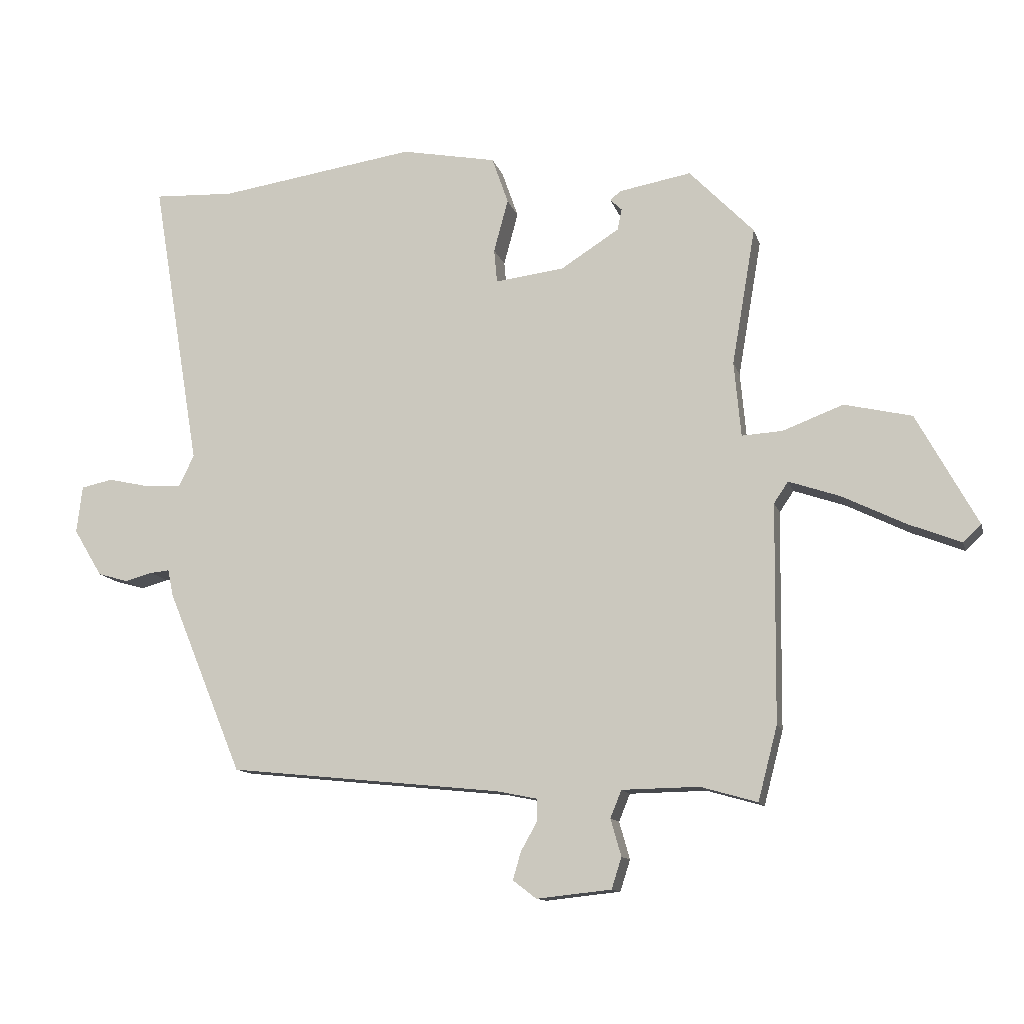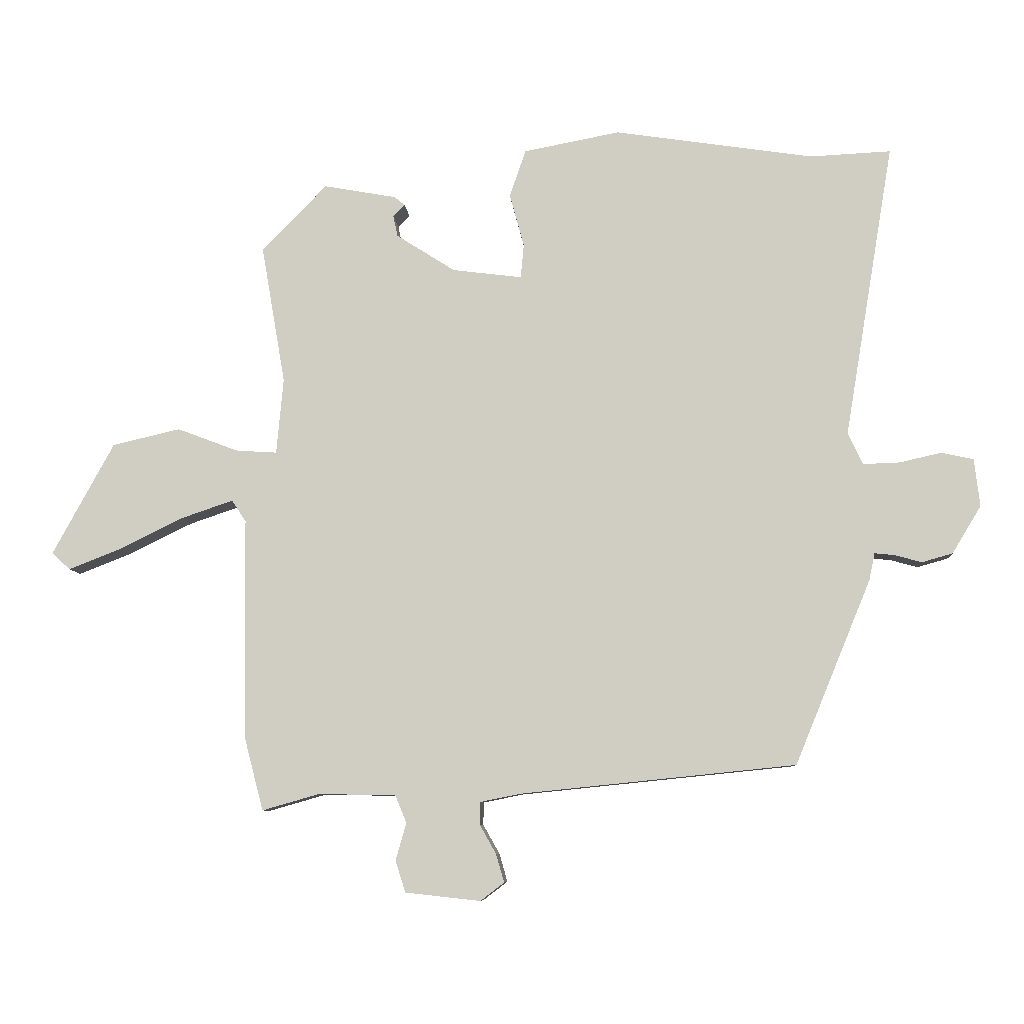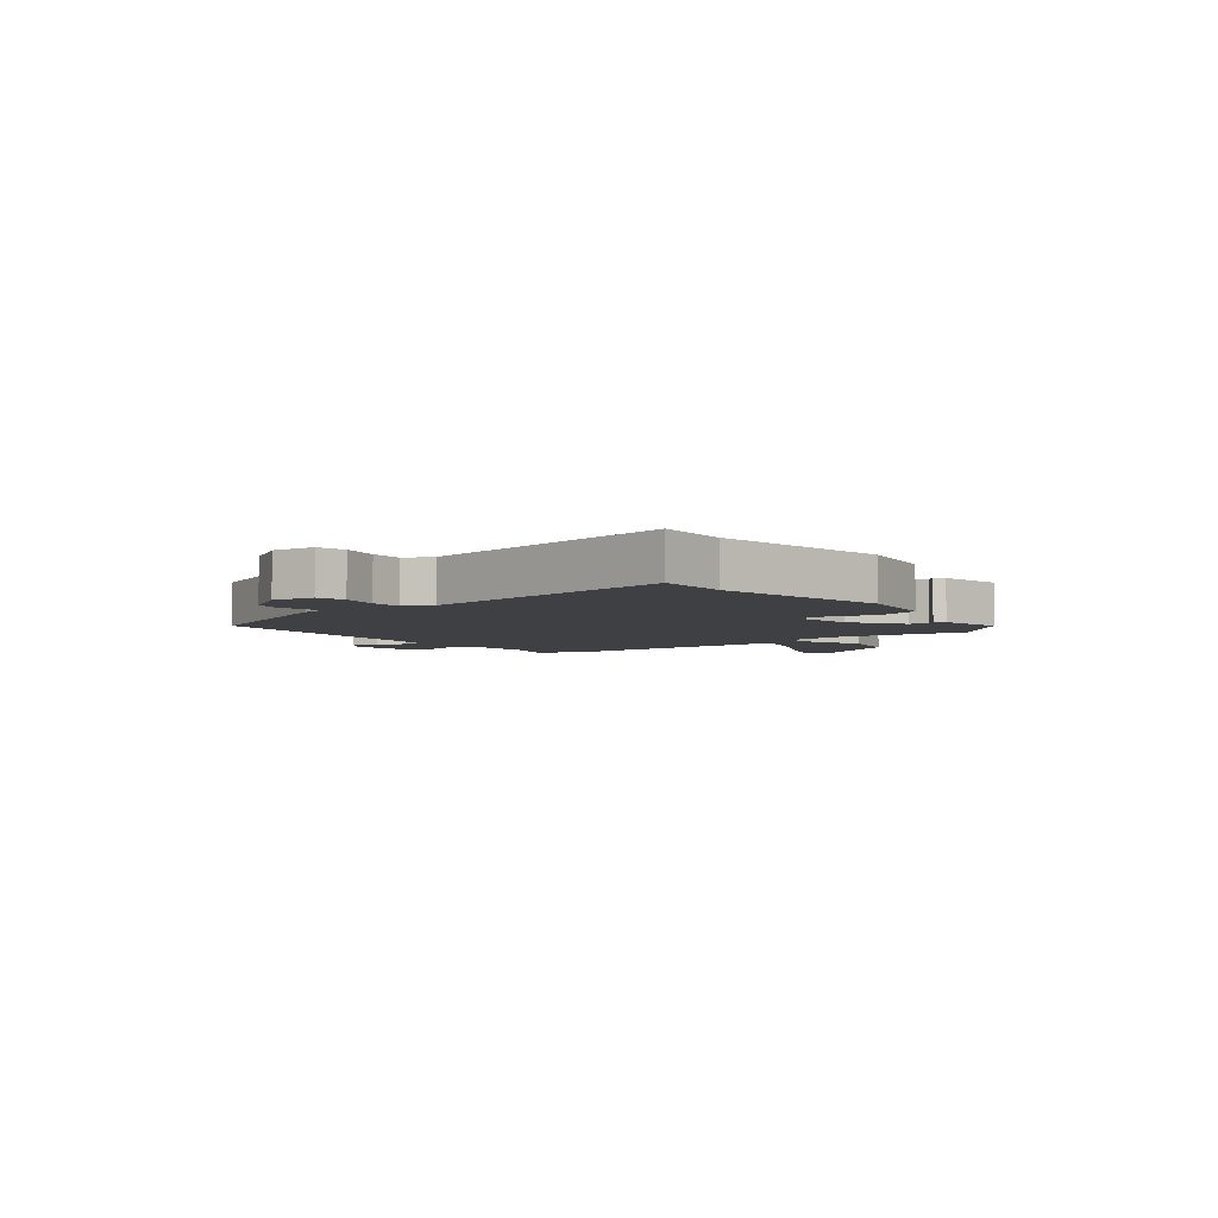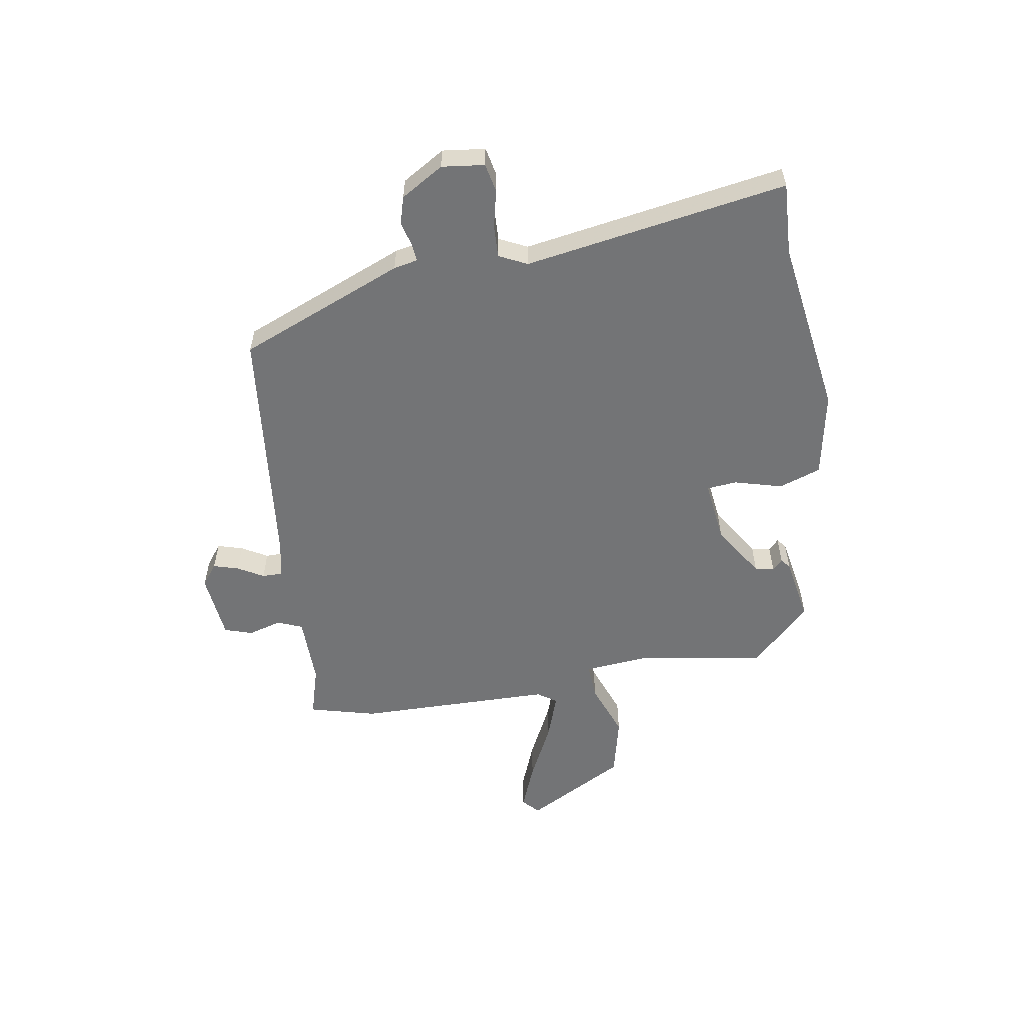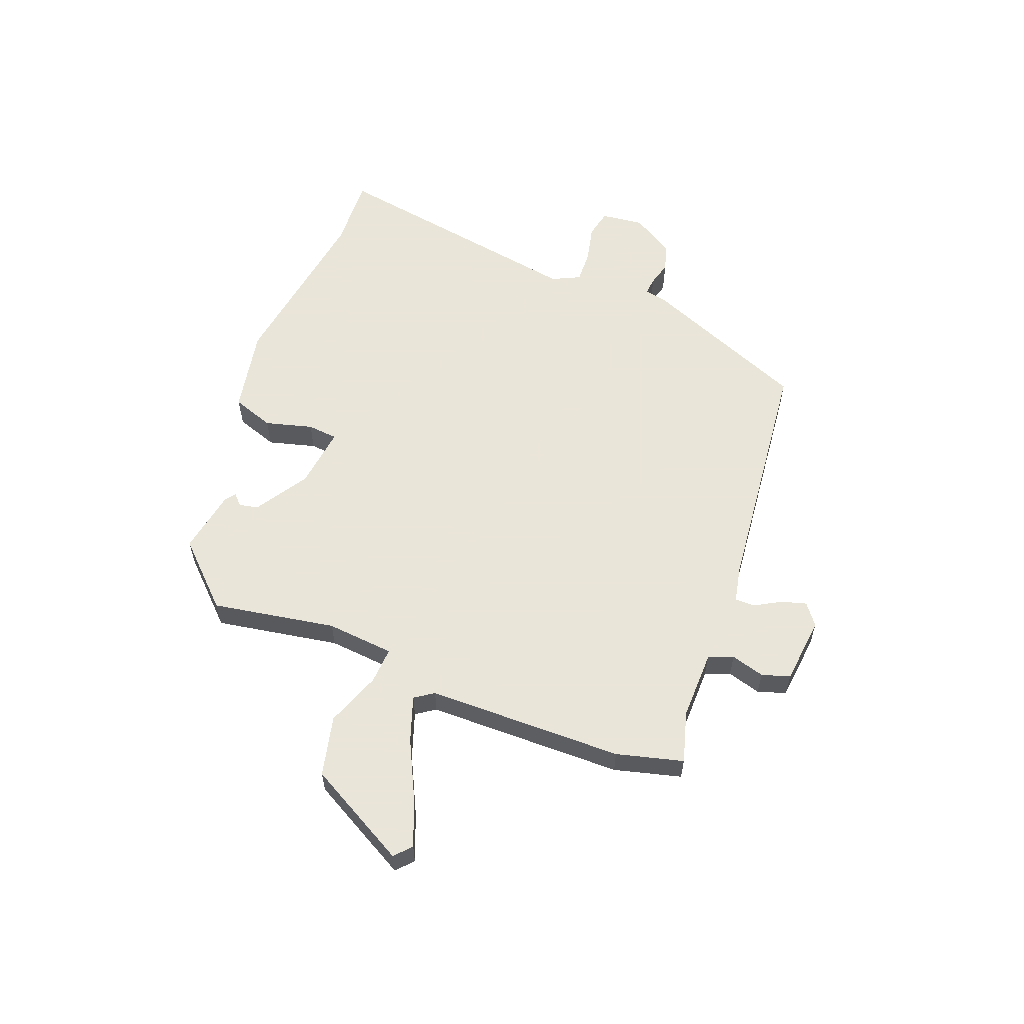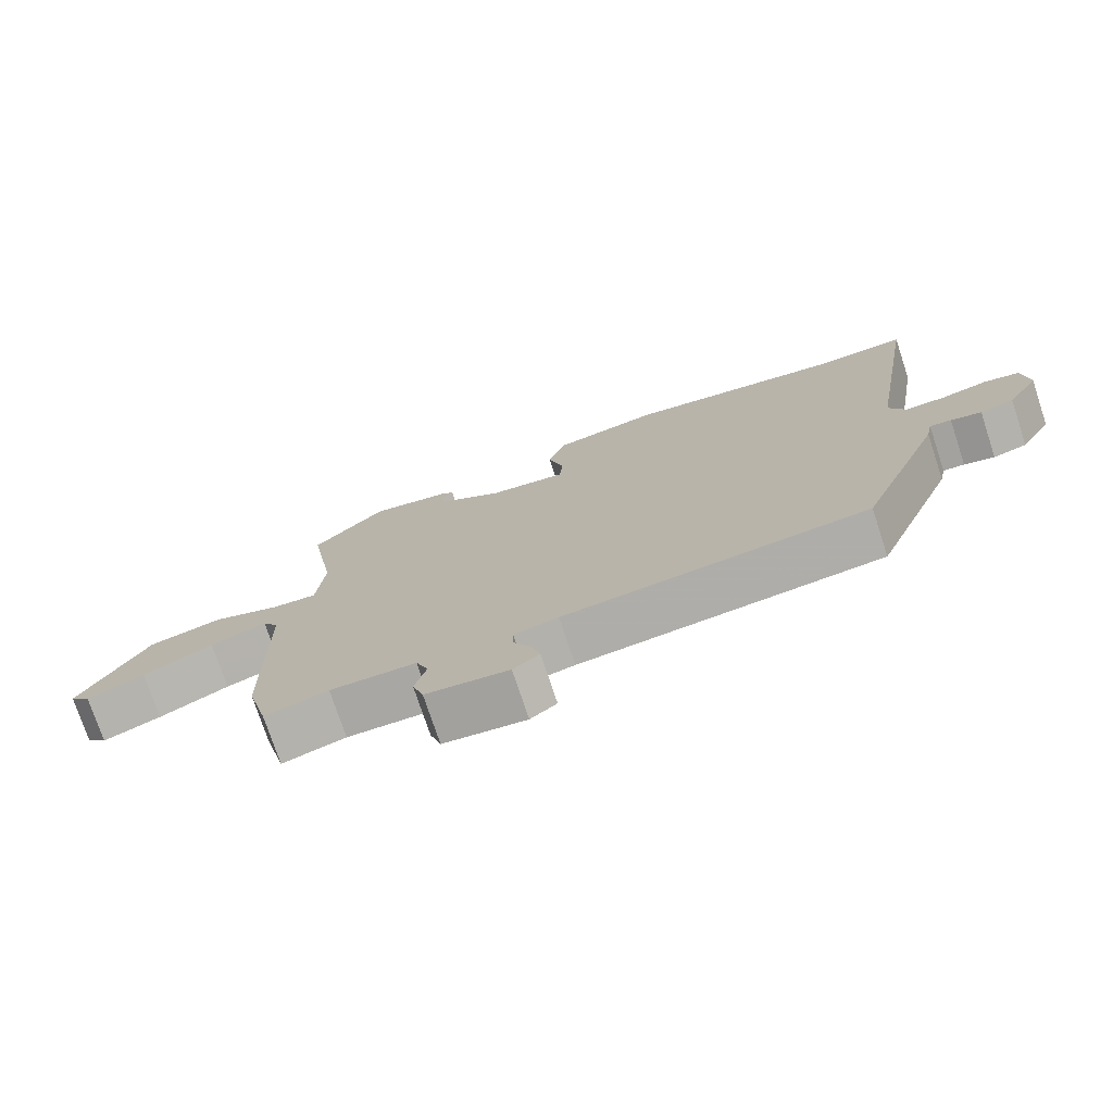
<metadata>
{"format":"obj","ext":"obj","renderer":"f3d","projection":"perspective","resolution":1024,"background":"white","views":[{"elev":-12.1,"azim":13.8,"up":"+Z"},{"elev":-7.9,"azim":-175.9,"up":"+Z"},{"elev":-4.6,"azim":-51.6,"up":"+Y"},{"elev":-56.2,"azim":-80.8,"up":"+Y"},{"elev":58.6,"azim":111.0,"up":"+Y"},{"elev":-75.2,"azim":-161.7,"up":"+Z"}]}
</metadata>
<code>
v 0.495 0.07 0.355
v 0.457 0.07 0.134
v 0.468 0.07 0.013
v 0.533 0.07 0.017
v 0.631 0.07 0.054
v 0.739 0.07 0.029
v 0.837 0.07 -0.15
v 0.808 0.07 -0.177
v 0.724 0.07 -0.144
v 0.622 0.07 -0.094
v 0.54 0.07 -0.066
v 0.517 0.07 -0.1
v 0.513 0.07 -0.451
v 0.482 0.07 -0.57
v 0.391 0.07 -0.544
v 0.267 0.07 -0.546
v 0.249 0.07 -0.59
v 0.266 0.07 -0.65
v 0.25 0.07 -0.7
v 0.13 0.07 -0.713
v 0.092 0.07 -0.684
v 0.105 0.07 -0.639
v 0.131 0.07 -0.593
v 0.131 0.07 -0.557
v 0.067 0.07 -0.544
v -0.373 0.07 -0.499
v -0.494 0.07 -0.205
v -0.503 0.07 -0.162
v -0.534 0.07 -0.165
v -0.578 0.07 -0.177
v -0.627 0.07 -0.163
v -0.673 0.07 -0.087
v -0.664 0.07 -0.011
v -0.613 0.07 0
v -0.546 0.07 -0.015
v -0.488 0.07 -0.017
v -0.464 0.07 0.033
v -0.542 0.07 0.502
v -0.413 0.07 0.496
v -0.096 0.07 0.544
v 0.057 0.07 0.515
v 0.083 0.07 0.44
v 0.06 0.07 0.355
v 0.065 0.07 0.301
v 0.176 0.07 0.315
v 0.27 0.07 0.375
v 0.277 0.07 0.409
v 0.258 0.07 0.427
v 0.275 0.07 0.441
v 0.391 0.07 0.462
v 0.495 0 0.355
v 0.457 0 0.134
v 0.468 0 0.013
v 0.533 0 0.017
v 0.631 0 0.054
v 0.739 0 0.029
v 0.837 0 -0.15
v 0.808 0 -0.177
v 0.724 0 -0.144
v 0.622 0 -0.094
v 0.54 0 -0.066
v 0.517 0 -0.1
v 0.513 0 -0.451
v 0.482 0 -0.57
v 0.391 0 -0.544
v 0.267 0 -0.546
v 0.249 0 -0.59
v 0.266 0 -0.65
v 0.25 0 -0.7
v 0.13 0 -0.713
v 0.092 0 -0.684
v 0.105 0 -0.639
v 0.131 0 -0.593
v 0.131 0 -0.557
v 0.067 0 -0.544
v -0.373 0 -0.499
v -0.494 0 -0.205
v -0.503 0 -0.162
v -0.534 0 -0.165
v -0.578 0 -0.177
v -0.627 0 -0.163
v -0.673 0 -0.087
v -0.664 0 -0.011
v -0.613 0 0
v -0.546 0 -0.015
v -0.488 0 -0.017
v -0.464 0 0.033
v -0.542 0 0.502
v -0.413 0 0.496
v -0.096 0 0.544
v 0.057 0 0.515
v 0.083 0 0.44
v 0.06 0 0.355
v 0.065 0 0.301
v 0.176 0 0.315
v 0.27 0 0.375
v 0.277 0 0.409
v 0.258 0 0.427
v 0.275 0 0.441
v 0.391 0 0.462
f 49 50 1
f 48 49 1
f 47 48 1
f 46 47 1 2
f 45 46 2 3
f 44 45 3
f 41 42 43
f 40 41 43
f 39 40 43
f 39 43 44
f 38 39 44
f 37 38 44
f 36 37 44 3
f 33 34 35
f 32 33 35
f 31 32 35
f 30 31 35
f 29 30 35
f 28 29 35 36
f 28 36 3
f 27 28 3
f 26 27 3
f 25 26 3
f 21 22 23
f 20 21 23
f 19 20 23
f 18 19 23
f 17 18 23
f 16 17 23 24
f 12 13 14 15
f 12 15 16
f 8 9 10
f 7 8 10
f 6 7 10
f 5 6 10
f 4 5 10
f 4 10 11
f 25 3 4
f 24 25 4
f 16 24 4
f 12 16 4
f 4 11 12
f 51 100 99
f 51 99 98
f 51 98 97
f 52 51 97 96
f 53 52 96 95
f 53 95 94
f 93 92 91
f 93 91 90
f 93 90 89
f 94 93 89
f 94 89 88
f 94 88 87
f 53 94 87 86
f 85 84 83
f 85 83 82
f 85 82 81
f 85 81 80
f 85 80 79
f 86 85 79 78
f 53 86 78
f 53 78 77
f 53 77 76
f 53 76 75
f 73 72 71
f 73 71 70
f 73 70 69
f 73 69 68
f 73 68 67
f 74 73 67 66
f 65 64 63 62
f 66 65 62
f 60 59 58
f 60 58 57
f 60 57 56
f 60 56 55
f 60 55 54
f 61 60 54
f 54 53 75
f 54 75 74
f 54 74 66
f 54 66 62
f 62 61 54
f 1 51 52 2
f 2 52 53 3
f 3 53 54 4
f 4 54 55 5
f 5 55 56 6
f 6 56 57 7
f 7 57 58 8
f 8 58 59 9
f 9 59 60 10
f 10 60 61 11
f 11 61 62 12
f 12 62 63 13
f 13 63 64 14
f 14 64 65 15
f 15 65 66 16
f 16 66 67 17
f 17 67 68 18
f 18 68 69 19
f 19 69 70 20
f 20 70 71 21
f 21 71 72 22
f 22 72 73 23
f 23 73 74 24
f 24 74 75 25
f 25 75 76 26
f 26 76 77 27
f 27 77 78 28
f 28 78 79 29
f 29 79 80 30
f 30 80 81 31
f 31 81 82 32
f 32 82 83 33
f 33 83 84 34
f 34 84 85 35
f 35 85 86 36
f 36 86 87 37
f 37 87 88 38
f 38 88 89 39
f 39 89 90 40
f 40 90 91 41
f 41 91 92 42
f 42 92 93 43
f 43 93 94 44
f 44 94 95 45
f 45 95 96 46
f 46 96 97 47
f 47 97 98 48
f 48 98 99 49
f 49 99 100 50
f 50 100 51 1

</code>
